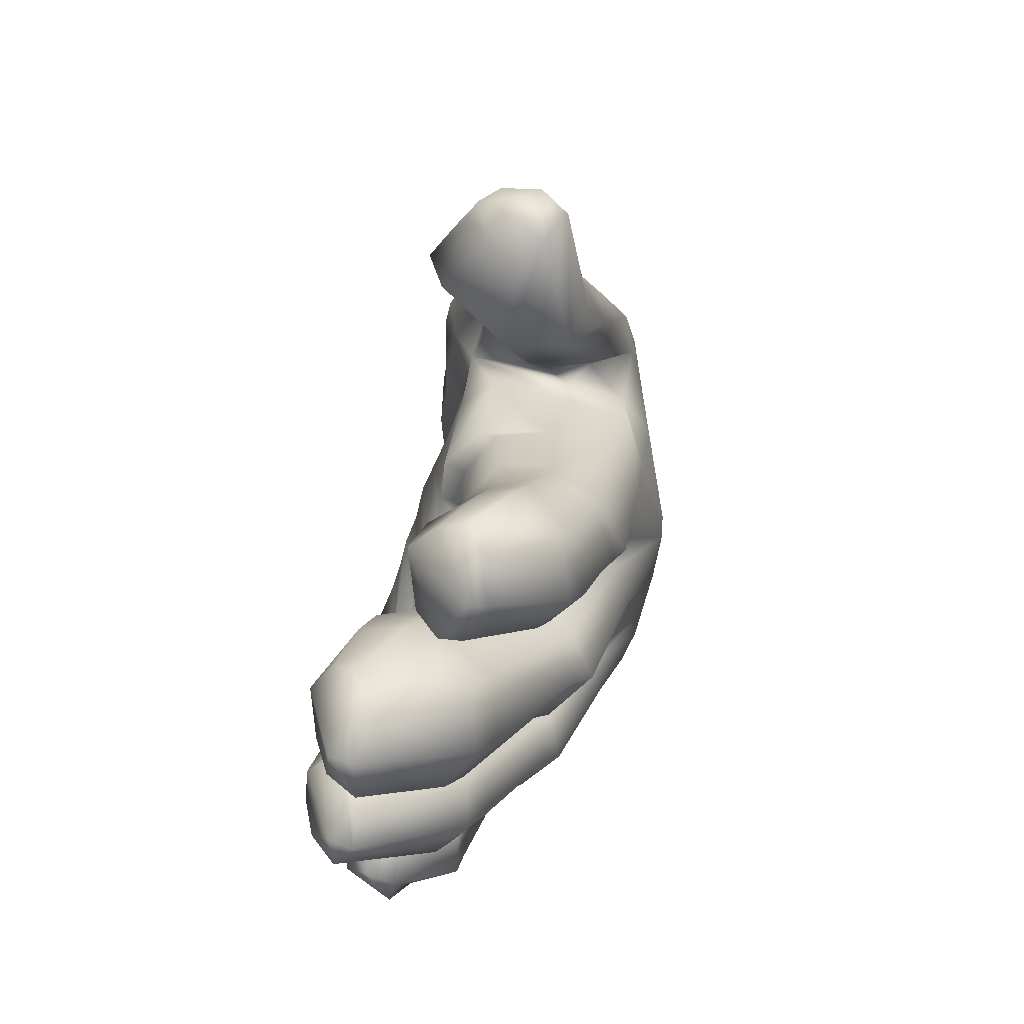
<metadata>
{"format":"obj","ext":"obj","renderer":"f3d","projection":"perspective","resolution":1024,"background":"white","views":[{"elev":-65.6,"azim":-102.4,"up":"+Z"}]}
</metadata>
<code>
v 0.2203 0.168 0.8331
v 0.3442 0.09049 0.9439
v 0.5222 0.06975 0.9566
v 0.5944 0.1029 0.9542
v 0.2872 0.105 0.6097
v 0.3867 0.04771 0.6654
v 0.556 0.0333 0.6701
v 0.6358 0.05802 0.6679
v 0.3012 0.1167 0.5119
v 0.4347 0.08026 0.492
v 0.5367 0.07954 0.5005
v 0.6506 0.09064 0.514
v 0.2223 0.2593 0.8204
v 0.3715 0.2462 0.9576
v 0.4254 0.2478 0.9691
v 0.5484 0.2379 0.9699
v 0.2828 0.2829 0.6427
v 0.4072 0.2552 0.6857
v 0.4964 0.2552 0.7249
v 0.6012 0.2818 0.8053
v 0.312 0.2473 0.4922
v 0.4348 0.2548 0.5052
v 0.5406 0.2592 0.5133
v 0.624 0.2726 0.5116
v 0.1713 0.157 0.624
v 0.2499 0.204 0.5688
v 0.1552 0.2049 0.6679
v 0.2258 0.2693 0.6169
v 0.1546 0.1678 0.5784
v 0.2231 0.2318 0.4952
v 0.1224 0.2424 0.6066
v 0.1882 0.3174 0.5577
v 0.1291 0.1954 0.5256
v 0.1921 0.2589 0.4397
v 0.1044 0.2581 0.5811
v 0.1595 0.3391 0.4994
v 0.03764 0.2311 0.4444
v 0.09853 0.2711 0.4228
v 0.025 0.2613 0.47
v 0.08462 0.3058 0.4506
v 0.2916 0.1479 0.3114
v 0.3992 0.1406 0.3282
v 0.2887 0.2332 0.3344
v 0.3968 0.2498 0.3595
v 0.4423 0.1543 0.2906
v 0.5314 0.1576 0.2859
v 0.4294 0.2717 0.3408
v 0.5286 0.2622 0.3112
v 0.567 0.1315 0.357
v 0.6546 0.1572 0.3451
v 0.564 0.2698 0.39
v 0.6443 0.2557 0.3694
v 0.2832 0.1872 0.1978
v 0.3833 0.1891 0.1977
v 0.2816 0.2713 0.255
v 0.3801 0.2732 0.255
v 0.4188 0.2452 0.1211
v 0.5321 0.248 0.1188
v 0.4147 0.3446 0.2199
v 0.526 0.3628 0.1861
v 0.5616 0.2221 0.1915
v 0.6602 0.2339 0.1999
v 0.5565 0.3104 0.3019
v 0.6491 0.3416 0.2687
v 0.2752 0.2636 0.1074
v 0.3658 0.2654 0.1071
v 0.2767 0.3094 0.1535
v 0.3673 0.3113 0.1533
v 0.4309 0.333 0.03852
v 0.5117 0.3354 0.03605
v 0.4297 0.3776 0.1298
v 0.5105 0.3799 0.1274
v 0.5761 0.328 0.1062
v 0.6372 0.3384 0.1096
v 0.5752 0.3663 0.195
v 0.6252 0.3759 0.1982
v 0.401 0.0811 0.4933
v 0.5642 0.2584 0.5153
v 0.5714 0.07782 0.5057
v 0.5252 0.02519 0.6687
v 0.4328 0.03589 0.6641
v 0.724 0.1697 0.7137
v 0.635 0.1599 0.9578
v 0.7487 0.1515 0.5231
v 0.6251 0.2019 0.9538
v 0.6935 0.2596 0.7694
v 0.716 0.2656 0.5247
v 0.6534 0.2745 0.512
v 0.7507 0.2662 0.2333
v 0.6813 0.2673 0.2252
v 0.6739 0.3069 0.2793
v 0.7204 0.3236 0.2853
v 0.6882 0.1662 0.4183
v 0.7613 0.2049 0.4048
v 0.7259 0.269 0.4265
v 0.6627 0.2682 0.4492
v 0.686 0.1294 0.5208
v 0.6865 0.2058 0.2969
v 0.7752 0.2414 0.3076
v 0.6655 0.2887 0.38
v 0.7271 0.3117 0.3531
v 0.667 0.08731 0.6774
v 0.3647 0.2779 0.6735
v 0.3194 0.2188 0.9431
v 0.5357 0.2681 0.7508
v 0.4911 0.2466 0.975
v 0.6356 0.2915 0.804
v 0.5822 0.2322 0.9594
v 0.6257 0.1253 0.9578
v 0.4829 0.06365 0.958
v 0.3955 0.06412 0.9435
v 0.4061 0.2569 0.5045
v 0.2929 0.2558 0.6021
v 0.4132 0.2983 0.6252
v 0.4944 0.3052 0.6446
v 0.6084 0.3133 0.6748
v 0.4349 0.2878 0.5147
v 0.5384 0.2922 0.5227
v 0.623 0.3055 0.5213
v 0.5644 0.2915 0.5249
v 0.7091 0.2706 0.5499
v 0.6491 0.3078 0.5254
v 0.368 0.2904 0.6154
v 0.5357 0.31 0.6595
v 0.6454 0.3211 0.6654
v 0.4052 0.2901 0.5139
v 0.7386 0.1689 0.6373
v 0.2881 0.1011 0.5673
v 0.4032 0.03234 0.5774
v 0.4281 0.02714 0.5771
v 0.5277 0.02595 0.5814
v 0.5594 0.02644 0.5834
v 0.6471 0.05124 0.5883
v 0.6837 0.08283 0.6077
v 0.3157 0.2648 0.4999
v 0.7113 0.2706 0.6549
v 0.3161 0.2509 0.08967
v 0.3188 0.3309 0.1866
v 0.3266 0.3126 0.2667
v 0.3417 0.2679 0.3338
v 0.3643 0.2714 0.499
v 0.3604 0.2948 0.5069
v 0.3292 0.2842 0.6103
v 0.3203 0.2794 0.6632
v 0.2821 0.2428 0.8963
v 0.4703 0.3447 0.025
v 0.4649 0.3953 0.1411
v 0.4716 0.3798 0.1971
v 0.4808 0.2862 0.3122
v 0.4792 0.2755 0.5084
v 0.4763 0.2953 0.5157
v 0.4523 0.3051 0.6356
v 0.4508 0.2552 0.7052
v 0.3987 0.2471 0.9634
v 0.6075 0.3241 0.09601
v 0.5982 0.38 0.2083
v 0.6014 0.3654 0.278
v 0.6121 0.2838 0.3686
v 0.5978 0.2852 0.5132
v 0.5935 0.3077 0.5229
v 0.5694 0.3103 0.6686
v 0.565 0.2777 0.7789
v 0.5165 0.2413 0.9732
v 0.7232 0.2651 0.2218
v 0.6962 0.3269 0.2896
v 0.6943 0.3193 0.3552
v 0.6989 0.2826 0.4206
v 0.6888 0.278 0.519
v 0.6802 0.2954 0.5379
v 0.6853 0.2991 0.6613
v 0.6632 0.2777 0.7952
v 0.6035 0.2288 0.9564
v 0.3172 0.2834 0.6733
v 0.3581 0.2731 0.702
v 0.4023 0.253 0.7193
v 0.4455 0.2525 0.7446
v 0.4815 0.2525 0.7783
v 0.5282 0.2591 0.8219
v 0.2426 0.2959 0.803
v 0.3794 0.2687 0.9339
v 0.4312 0.2705 0.945
v 0.2683 0.3044 0.6632
v 0.1588 0.241 0.67
v 0.2059 0.2775 0.635
v 0.124 0.2853 0.6132
v 0.1616 0.3368 0.572
v 0.1072 0.2976 0.5849
v 0.1354 0.3579 0.5211
v 0.03869 0.3013 0.4899
v 0.07296 0.3304 0.4798
v 0.3343 0.2693 0.9117
v 0.4597 0.2719 0.9502
v 0.3006 0.2814 0.8734
v 0.4056 0.2696 0.9395
v 0.3022 0.3039 0.7004
v 0.3441 0.3021 0.7285
v 0.3849 0.2954 0.7647
v 0.4301 0.2931 0.8006
v 0.464 0.2839 0.8242
v 0.4877 0.2695 0.8601
v 0.06686 0.2509 0.4334
v 0.05236 0.2993 0.4623
v 0.05547 0.3211 0.4854
v 0.1132 0.3383 0.5602
v 0.142 0.322 0.6003
v 0.1731 0.2757 0.6524
v 0.2619 0.3152 0.7515
v 0.3007 0.314 0.7889
v 0.3386 0.3067 0.8286
v 0.3812 0.2983 0.8679
v 0.412 0.296 0.8912
v 0.45 0.2896 0.909
v 0.476 0.2759 0.9239
v 0.5086 0.2525 0.9364
v 0.5338 0.2562 0.9424
v 0.5597 0.2635 0.9356
v 0.5924 0.2653 0.9305
v 0.7428 0.1963 0.2975
v 0.7325 0.1692 0.398
v 0.7226 0.1216 0.5223
v 0.7245 0.1139 0.6085
v 0.7069 0.1274 0.6974
v 0.6145 0.2088 0.186
v 0.6118 0.1267 0.3396
v 0.6021 0.0613 0.5089
v 0.5952 0.03264 0.5854
v 0.5899 0.04776 0.6698
v 0.4838 0.2268 0.1098
v 0.4815 0.1264 0.286
v 0.4789 0.05835 0.4957
v 0.4793 0.025 0.579
v 0.3418 0.164 0.1858
v 0.3409 0.1173 0.3073
v 0.3441 0.07979 0.5039
v 0.3461 0.07066 0.5779
v 0.3263 0.06437 0.6373
v 0.2824 0.1538 0.9107
v 0.4783 0.03126 0.667
v 0.4375 0.06067 0.9439
v 0.5614 0.07939 0.9532
v 0.6385 0.1474 0.9557
v 0.6154 0.2397 0.9279
v 0.6411 0.2152 0.9226
v 0.6647 0.158 0.8983
v 0.658 0.1412 0.8976
v 0.6334 0.1145 0.9016
v 0.6089 0.09036 0.8973
v 0.5661 0.07315 0.8984
v 0.53 0.0568 0.8964
v 0.4917 0.04838 0.9003
v 0.4421 0.05191 0.8936
v 0.4022 0.05618 0.8847
v 0.3453 0.06605 0.8813
v 0.2949 0.07777 0.8492
v 0.2544 0.1 0.8149
v 0.1957 0.1376 0.6091
v 0.1791 0.1538 0.5558
v 0.1526 0.1804 0.504
v 0.1806 0.1955 0.4662
v 0.2114 0.1697 0.5207
v 0.2369 0.1514 0.5809
v 0.2703 0.09254 0.736
v 0.3164 0.06902 0.7529
v 0.363 0.05059 0.7591
v 0.417 0.04583 0.7806
v 0.4553 0.04249 0.7929
v 0.5055 0.03828 0.7985
v 0.5408 0.04232 0.8035
v 0.5764 0.06298 0.8075
v 0.6139 0.0799 0.8132
v 0.6488 0.1021 0.8252
v 0.6785 0.1383 0.838
v 0.6907 0.1669 0.844
v 0.6677 0.2355 0.8641
v 0.6393 0.2617 0.8706
v 0.6101 0.2706 0.8843
v 0.5801 0.2743 0.875
v 0.5531 0.2656 0.8559
v 0.2593 0.2827 0.1328
v 0.2566 0.2364 0.2303
v 0.2712 0.1945 0.3257
v 0.2981 0.1918 0.5012
v 0.2877 0.1682 0.5815
v 0.2853 0.1692 0.6238
v 0.2637 0.1488 0.6472
v 0.3201 0.2718 0.08826
v 0.3825 0.2868 0.1346
v 0.4034 0.2368 0.2289
v 0.4122 0.176 0.3182
v 0.4148 0.1725 0.4985
v 0.4216 0.1802 0.4973
v 0.4186 0.2015 0.3381
v 0.3985 0.3018 0.1989
v 0.4133 0.3596 0.09589
v 0.4708 0.3686 0.03161
v 0.5274 0.3642 0.09405
v 0.5496 0.2993 0.1536
v 0.5455 0.1956 0.296
v 0.5514 0.1684 0.5078
v 0.5556 0.1687 0.5081
v 0.5499 0.187 0.3707
v 0.5448 0.2818 0.2416
v 0.5589 0.3457 0.1577
v 0.6059 0.349 0.1026
v 0.6469 0.3632 0.1681
v 0.6679 0.2844 0.2392
v 0.665 0.1897 0.3558
v 0.6528 0.1785 0.5139
v 0.661 0.1828 0.5162
v 0.6721 0.2028 0.4254
v 0.6648 0.2668 0.3109
v 0.6619 0.2828 0.256
v 0.7149 0.2976 0.2197
v 0.7464 0.3148 0.2693
v 0.7633 0.2783 0.3378
v 0.7573 0.2476 0.4167
v 0.7514 0.2349 0.5256
v 0.7447 0.228 0.6459
v 0.7238 0.2205 0.7403
v 0.6885 0.2024 0.8517
v 0.6665 0.1902 0.9075
v 0.635 0.1798 0.953
v 0.2898 0.1409 0.3326
v 0.3947 0.1507 0.3087
v 0.2893 0.2465 0.3628
v 0.392 0.236 0.3316
v 0.3461 0.279 0.3657
v 0.341 0.1035 0.3275
v 0.2719 0.1929 0.3474
v 0.4182 0.1711 0.3399
v 0.2843 0.174 0.2203
v 0.385 0.176 0.2204
v 0.2825 0.2582 0.2795
v 0.3828 0.2602 0.2793
v 0.329 0.2998 0.2912
v 0.3431 0.1506 0.2083
v 0.2602 0.2239 0.2548
v 0.4067 0.2221 0.2528
v 0.4183 0.2268 0.1489
v 0.5339 0.2298 0.1466
v 0.4172 0.3599 0.1885
v 0.5286 0.3476 0.2176
v 0.4726 0.3638 0.2282
v 0.484 0.2091 0.1381
v 0.3967 0.3189 0.1683
v 0.5486 0.2802 0.1835
v 0.5599 0.2033 0.2221
v 0.6614 0.2153 0.2308
v 0.5572 0.3276 0.2683
v 0.6493 0.3237 0.3023
v 0.6025 0.348 0.3118
v 0.6139 0.19 0.2169
v 0.5427 0.2627 0.2746
v 0.6697 0.2629 0.271
v 0.571 0.1467 0.3411
v 0.6595 0.1435 0.3616
v 0.5684 0.2465 0.3643
v 0.6456 0.2806 0.3954
v 0.6114 0.3029 0.398
v 0.6113 0.111 0.3559
v 0.555 0.1944 0.3528
v 0.6725 0.1819 0.3743
v 0.6849 0.199 0.3282
v 0.7717 0.2349 0.3386
v 0.6683 0.2926 0.3456
v 0.7274 0.3068 0.388
v 0.6936 0.3058 0.3906
v 0.7403 0.1893 0.3283
v 0.6684 0.2533 0.3397
v 0.7597 0.2688 0.3679
v 0.6881 0.1769 0.3936
v 0.7584 0.2001 0.4317
v 0.7213 0.2747 0.4608
v 0.6702 0.255 0.416
v 0.6946 0.2815 0.4598
v 0.7281 0.1627 0.4241
v 0.6701 0.2132 0.3993
v 0.7565 0.2404 0.4445
v 0.4416 0.1375 0.3117
v 0.5358 0.1408 0.3067
v 0.4306 0.2595 0.3135
v 0.5286 0.2672 0.337
v 0.4819 0.2946 0.3448
v 0.4816 0.1059 0.3064
v 0.4215 0.2147 0.3062
v 0.552 0.1823 0.3181
f 255 262 263
f 255 263 254
f 264 253 254
f 254 263 264
f 253 264 265
f 253 265 252
f 268 249 250
f 250 267 268
f 249 268 269
f 249 269 248
f 270 247 248
f 248 269 270
f 128 9 234
f 128 234 235
f 18 103 174
f 18 174 175
f 194 181 212
f 212 211 194
f 19 153 176
f 19 176 177
f 163 16 216
f 216 215 163
f 20 162 278
f 20 278 277
f 152 115 118
f 118 151 152
f 161 116 119
f 119 160 161
f 1 237 145
f 145 13 1
f 2 14 104
f 2 111 14
f 16 163 240
f 240 4 16
f 74 155 304
f 74 304 305
f 156 76 305
f 305 304 156
f 70 146 295
f 70 295 296
f 147 72 296
f 296 295 147
f 66 137 286
f 66 286 287
f 138 68 287
f 287 286 138
f 38 201 202
f 202 40 38
f 262 255 256
f 256 261 262
f 207 182 184
f 184 206 207
f 1 13 27
f 27 25 1
f 17 284 26
f 284 285 26
f 26 28 17
f 261 256 257
f 257 260 261
f 25 27 31
f 31 29 25
f 206 184 186
f 186 205 206
f 28 26 30
f 30 32 28
f 29 31 35
f 35 33 29
f 205 186 188
f 188 204 205
f 32 30 34
f 34 36 32
f 259 258 37
f 37 201 259
f 201 38 34
f 34 259 201
f 33 35 39
f 39 37 33
f 204 188 190
f 190 203 204
f 36 34 38
f 38 40 36
f 234 9 323
f 323 328 234
f 44 327 141
f 141 112 44
f 291 10 77
f 290 291 77
f 42 330 290
f 290 77 42
f 282 21 325
f 325 329 282
f 230 10 379
f 379 384 230
f 150 23 382
f 382 383 150
f 299 11 380
f 380 386 299
f 291 379 10
f 292 379 291
f 49 360 225
f 225 79 49
f 159 24 358
f 358 359 159
f 308 12 356
f 356 362 308
f 301 49 79
f 79 300 301
f 224 355 347
f 347 352 224
f 355 361 353
f 353 347 355
f 158 52 350
f 350 351 158
f 307 50 348
f 348 354 307
f 229 45 339
f 339 344 229
f 293 339 45
f 45 385 293
f 149 48 342
f 342 343 149
f 298 46 340
f 340 346 298
f 233 41 331
f 331 336 233
f 281 43 333
f 333 337 281
f 140 326 334
f 334 335 140
f 289 324 332
f 332 338 289
f 223 61 73
f 73 155 223
f 155 74 62
f 62 223 155
f 61 302 303
f 303 73 61
f 157 64 76
f 76 156 157
f 306 62 74
f 74 305 306
f 228 57 69
f 69 146 228
f 146 70 58
f 58 228 146
f 57 345 294
f 294 69 57
f 148 60 72
f 72 147 148
f 297 58 70
f 70 296 297
f 232 53 65
f 65 137 232
f 137 66 54
f 54 232 137
f 280 55 67
f 67 279 280
f 139 56 68
f 68 138 139
f 288 54 66
f 66 287 288
f 129 6 236
f 236 235 129
f 11 299 300
f 11 300 79
f 81 6 129
f 81 129 130
f 131 80 238
f 238 231 131
f 81 130 231
f 81 231 238
f 10 130 77
f 130 129 77
f 247 270 271
f 247 271 246
f 272 244 245
f 273 244 272
f 84 127 221
f 221 220 84
f 172 85 243
f 243 242 172
f 86 171 275
f 86 275 274
f 170 136 121
f 121 169 170
f 274 243 321
f 321 320 274
f 127 84 317
f 127 317 318
f 89 164 313
f 89 313 314
f 165 92 314
f 314 313 165
f 93 376 220
f 220 97 93
f 168 87 373
f 373 375 168
f 317 84 372
f 372 378 317
f 310 93 97
f 97 309 310
f 219 371 363
f 363 368 219
f 371 377 369
f 369 363 371
f 167 95 366
f 366 367 167
f 316 94 364
f 364 370 316
f 218 98 90
f 90 164 218
f 164 89 99
f 99 218 164
f 98 311 312
f 312 90 98
f 166 101 92
f 92 165 166
f 315 99 89
f 89 314 315
f 12 309 97
f 12 308 309
f 8 134 102
f 8 133 134
f 122 119 116
f 116 125 122
f 102 134 221
f 102 221 222
f 123 114 126
f 126 114 117
f 143 123 126
f 126 142 143
f 103 144 173
f 103 173 174
f 193 191 209
f 209 208 193
f 120 118 115
f 124 120 115
f 105 19 177
f 105 177 178
f 181 192 213
f 213 212 181
f 107 20 277
f 107 277 276
f 16 108 217
f 217 216 16
f 108 16 4
f 109 108 4
f 246 271 272
f 246 272 245
f 7 80 131
f 7 131 132
f 110 106 15
f 110 3 106
f 252 265 266
f 252 266 251
f 251 267 250
f 251 266 267
f 111 239 154
f 14 111 154
f 191 180 210
f 210 209 191
f 7 132 226
f 7 226 227
f 103 18 114
f 114 123 103
f 153 19 115
f 115 152 153
f 162 20 116
f 116 161 162
f 151 118 23
f 23 150 151
f 24 159 160
f 160 119 24
f 78 23 118
f 118 120 78
f 136 170 171
f 86 136 171
f 87 168 169
f 169 121 87
f 88 24 119
f 119 122 88
f 142 126 112
f 142 112 141
f 144 103 123
f 123 143 144
f 19 105 124
f 124 115 19
f 20 107 125
f 125 116 20
f 22 112 126
f 126 117 22
f 87 121 318
f 121 136 318
f 318 317 87
f 127 318 82
f 318 319 82
f 127 82 222
f 222 221 127
f 17 113 283
f 17 283 284
f 128 5 284
f 284 283 128
f 5 128 235
f 5 235 236
f 113 135 282
f 282 135 21
f 113 282 283
f 130 10 230
f 130 230 231
f 131 11 79
f 132 131 79
f 132 79 225
f 132 225 226
f 12 133 226
f 226 225 12
f 133 12 97
f 133 97 134
f 134 97 220
f 134 220 221
f 136 86 319
f 318 136 319
f 137 279 286
f 137 65 279
f 67 138 286
f 286 279 67
f 138 67 55
f 55 139 138
f 335 333 43
f 43 140 335
f 327 325 21
f 21 141 327
f 135 141 21
f 135 142 141
f 142 135 113
f 113 143 142
f 143 113 17
f 17 144 143
f 144 17 173
f 179 193 208
f 208 207 179
f 146 69 294
f 146 294 295
f 71 147 295
f 295 294 71
f 147 71 341
f 341 148 147
f 343 59 381
f 381 149 343
f 383 47 22
f 22 150 383
f 151 117 114
f 114 152 151
f 152 114 18
f 18 153 152
f 153 18 175
f 153 175 176
f 180 194 211
f 211 210 180
f 155 73 303
f 155 303 304
f 75 156 304
f 304 303 75
f 156 75 349
f 349 157 156
f 351 63 357
f 357 158 351
f 359 51 78
f 78 159 359
f 159 78 120
f 120 160 159
f 160 120 124
f 124 161 160
f 161 124 105
f 105 162 161
f 162 105 178
f 162 178 278
f 106 163 215
f 215 214 106
f 163 106 3
f 240 163 3
f 164 90 312
f 164 312 313
f 91 165 313
f 313 312 91
f 165 91 365
f 365 166 165
f 367 100 374
f 374 167 367
f 375 96 88
f 88 168 375
f 168 88 122
f 122 169 168
f 169 122 125
f 125 170 169
f 170 125 107
f 171 170 107
f 171 107 276
f 276 275 171
f 217 242 275
f 217 275 276
f 151 150 117
f 150 22 117
f 195 182 207
f 195 207 208
f 196 195 208
f 196 208 209
f 197 196 209
f 197 209 210
f 198 197 210
f 198 210 211
f 199 198 211
f 199 211 212
f 200 199 212
f 200 212 213
f 104 14 180
f 180 191 104
f 40 202 203
f 203 190 40
f 17 28 184
f 184 182 17
f 27 13 179
f 179 183 27
f 31 27 183
f 183 185 31
f 28 32 186
f 186 184 28
f 35 31 185
f 185 187 35
f 32 36 188
f 188 186 32
f 39 35 187
f 187 189 39
f 36 40 190
f 190 188 36
f 15 106 192
f 192 181 15
f 214 178 200
f 200 213 214
f 173 17 182
f 182 195 173
f 13 145 193
f 193 179 13
f 14 154 194
f 194 180 14
f 174 173 195
f 195 196 174
f 175 174 196
f 196 197 175
f 176 175 197
f 197 198 176
f 177 176 198
f 198 199 177
f 178 177 199
f 199 200 178
f 201 37 39
f 39 202 201
f 202 39 189
f 189 203 202
f 203 189 187
f 187 204 203
f 204 187 185
f 185 205 204
f 205 185 183
f 183 206 205
f 206 183 179
f 179 207 206
f 213 192 106
f 106 214 213
f 278 214 215
f 178 214 278
f 277 215 216
f 278 215 277
f 368 364 94
f 94 219 368
f 376 372 84
f 84 220 376
f 352 348 50
f 50 224 352
f 360 356 12
f 12 225 360
f 344 340 46
f 46 229 344
f 384 380 11
f 11 230 384
f 336 332 324
f 324 233 336
f 328 42 77
f 77 234 328
f 77 129 235
f 235 234 77
f 237 2 104
f 104 145 237
f 11 131 231
f 231 230 11
f 239 110 15
f 154 239 15
f 133 8 227
f 227 226 133
f 272 222 82
f 82 273 272
f 241 83 322
f 85 172 109
f 172 108 109
f 109 241 85
f 241 322 85
f 276 216 217
f 277 216 276
f 108 172 217
f 217 172 242
f 274 242 243
f 275 242 274
f 243 85 322
f 322 321 243
f 83 244 321
f 83 321 322
f 244 83 241
f 245 244 241
f 109 245 241
f 109 246 245
f 4 246 109
f 4 247 246
f 247 4 240
f 240 248 247
f 3 248 240
f 3 249 248
f 249 3 110
f 110 250 249
f 239 250 110
f 239 251 250
f 111 251 239
f 111 252 251
f 2 252 111
f 2 253 252
f 253 2 237
f 237 254 253
f 1 254 237
f 1 255 254
f 255 1 25
f 25 256 255
f 256 25 29
f 29 257 256
f 257 29 33
f 33 258 257
f 259 257 258
f 260 257 259
f 258 33 37
f 259 34 30
f 30 260 259
f 260 30 26
f 26 261 260
f 261 26 285
f 261 285 262
f 262 5 236
f 262 236 263
f 263 236 6
f 6 264 263
f 264 6 81
f 264 81 265
f 265 81 238
f 265 238 266
f 266 238 80
f 266 80 267
f 267 80 7
f 7 268 267
f 268 7 227
f 268 227 269
f 269 227 8
f 8 270 269
f 270 8 102
f 270 102 271
f 271 102 222
f 271 222 272
f 244 273 320
f 244 320 321
f 273 82 319
f 273 319 320
f 86 274 320
f 320 319 86
f 145 104 191
f 191 193 145
f 154 15 181
f 181 194 154
f 279 65 53
f 53 280 279
f 337 331 41
f 41 281 337
f 329 323 9
f 9 282 329
f 128 282 9
f 283 282 128
f 284 5 285
f 262 285 5
f 287 68 56
f 56 288 287
f 338 334 326
f 326 289 338
f 330 44 112
f 112 290 330
f 112 22 290
f 22 291 290
f 291 22 47
f 47 292 291
f 385 381 59
f 59 293 385
f 345 341 71
f 71 294 345
f 296 72 60
f 60 297 296
f 346 342 48
f 48 298 346
f 386 382 23
f 23 299 386
f 299 23 78
f 299 78 300
f 300 78 51
f 51 301 300
f 361 357 63
f 63 353 361
f 302 349 75
f 75 303 302
f 305 76 64
f 64 306 305
f 354 350 52
f 52 307 354
f 362 358 24
f 24 308 362
f 308 24 88
f 308 88 309
f 309 88 96
f 96 310 309
f 377 374 100
f 100 369 377
f 311 365 91
f 91 312 311
f 314 92 101
f 101 315 314
f 370 366 95
f 95 316 370
f 378 373 87
f 87 317 378
f 44 326 327
f 140 327 326
f 42 324 330
f 289 330 324
f 325 43 329
f 281 329 43
f 323 41 328
f 233 328 41
f 43 325 140
f 327 140 325
f 324 42 233
f 328 233 42
f 41 323 281
f 329 281 323
f 326 44 289
f 330 289 44
f 331 53 336
f 232 336 53
f 333 55 337
f 280 337 55
f 334 56 335
f 139 335 56
f 332 54 338
f 288 338 54
f 55 333 139
f 335 139 333
f 54 332 232
f 336 232 332
f 53 331 280
f 337 280 331
f 56 334 288
f 338 288 334
f 339 57 344
f 228 344 57
f 57 339 345
f 293 345 339
f 342 60 343
f 148 343 60
f 340 58 346
f 297 346 58
f 341 59 148
f 343 148 59
f 58 340 228
f 344 228 340
f 59 341 293
f 345 293 341
f 60 342 297
f 346 297 342
f 347 61 352
f 223 352 61
f 61 347 302
f 353 302 347
f 350 64 351
f 157 351 64
f 348 62 354
f 306 354 62
f 349 63 157
f 351 157 63
f 62 348 223
f 352 223 348
f 63 349 353
f 302 353 349
f 64 350 306
f 354 306 350
f 49 355 360
f 224 360 355
f 356 50 362
f 307 362 50
f 355 49 361
f 301 361 49
f 358 52 359
f 158 359 52
f 357 51 158
f 359 158 51
f 50 356 224
f 360 224 356
f 51 357 301
f 361 301 357
f 52 358 307
f 362 307 358
f 363 98 368
f 218 368 98
f 98 363 311
f 369 311 363
f 366 101 367
f 166 367 101
f 364 99 370
f 315 370 99
f 365 100 166
f 367 166 100
f 99 364 218
f 368 218 364
f 100 365 369
f 311 369 365
f 101 366 315
f 370 315 366
f 93 371 376
f 219 376 371
f 372 94 378
f 316 378 94
f 371 93 377
f 310 377 93
f 373 95 375
f 167 375 95
f 374 96 167
f 375 167 96
f 94 372 219
f 376 219 372
f 96 374 310
f 377 310 374
f 95 373 316
f 378 316 373
f 379 45 384
f 229 384 45
f 380 46 386
f 298 386 46
f 382 48 383
f 149 383 48
f 381 47 149
f 383 149 47
f 46 380 229
f 384 229 380
f 45 379 385
f 292 385 379
f 47 381 292
f 385 292 381
f 48 382 298
f 386 298 382

</code>
